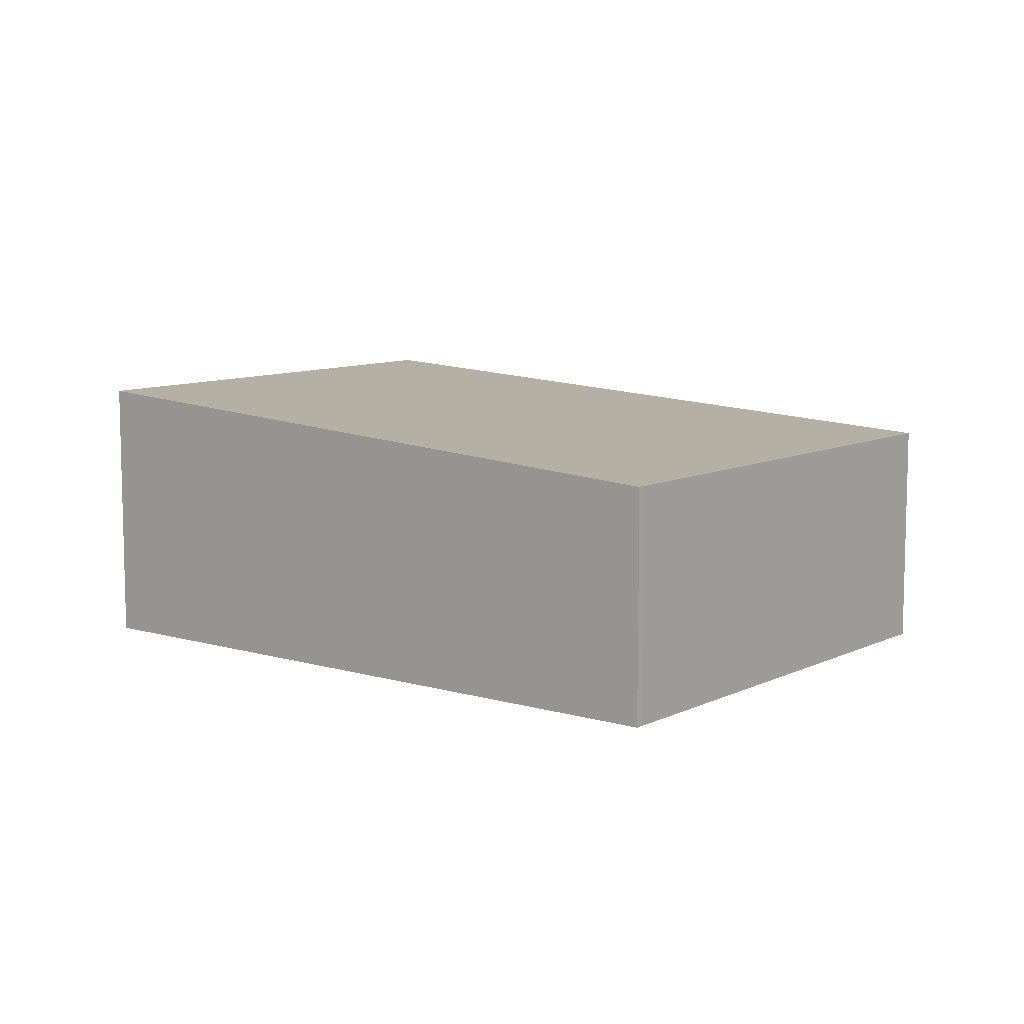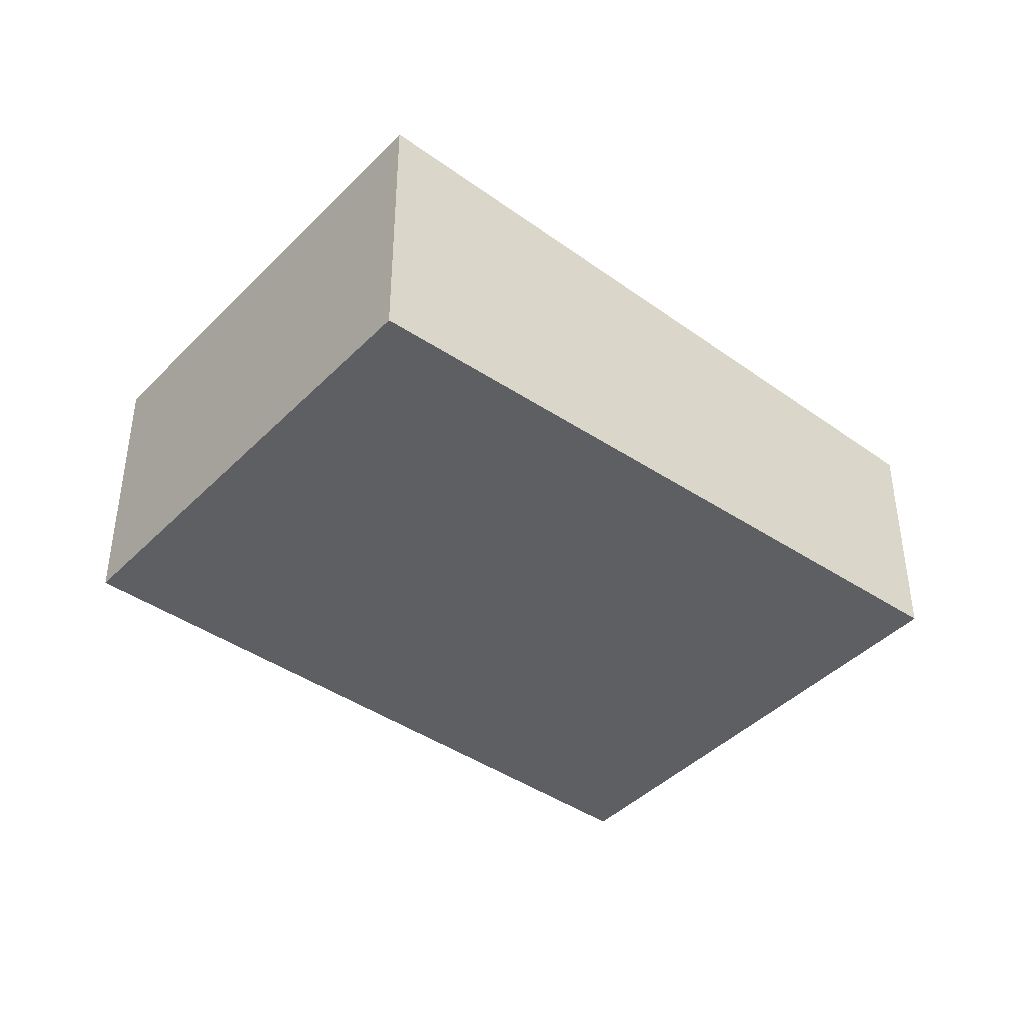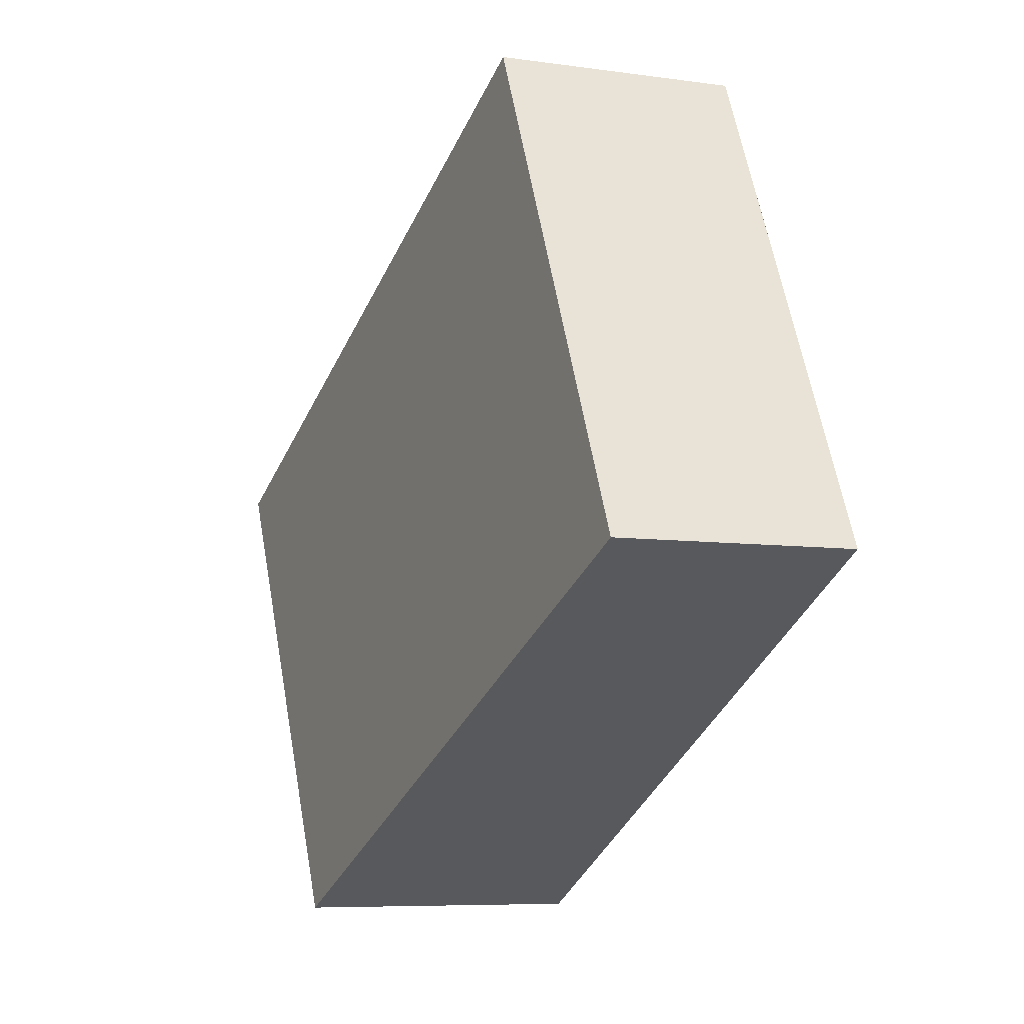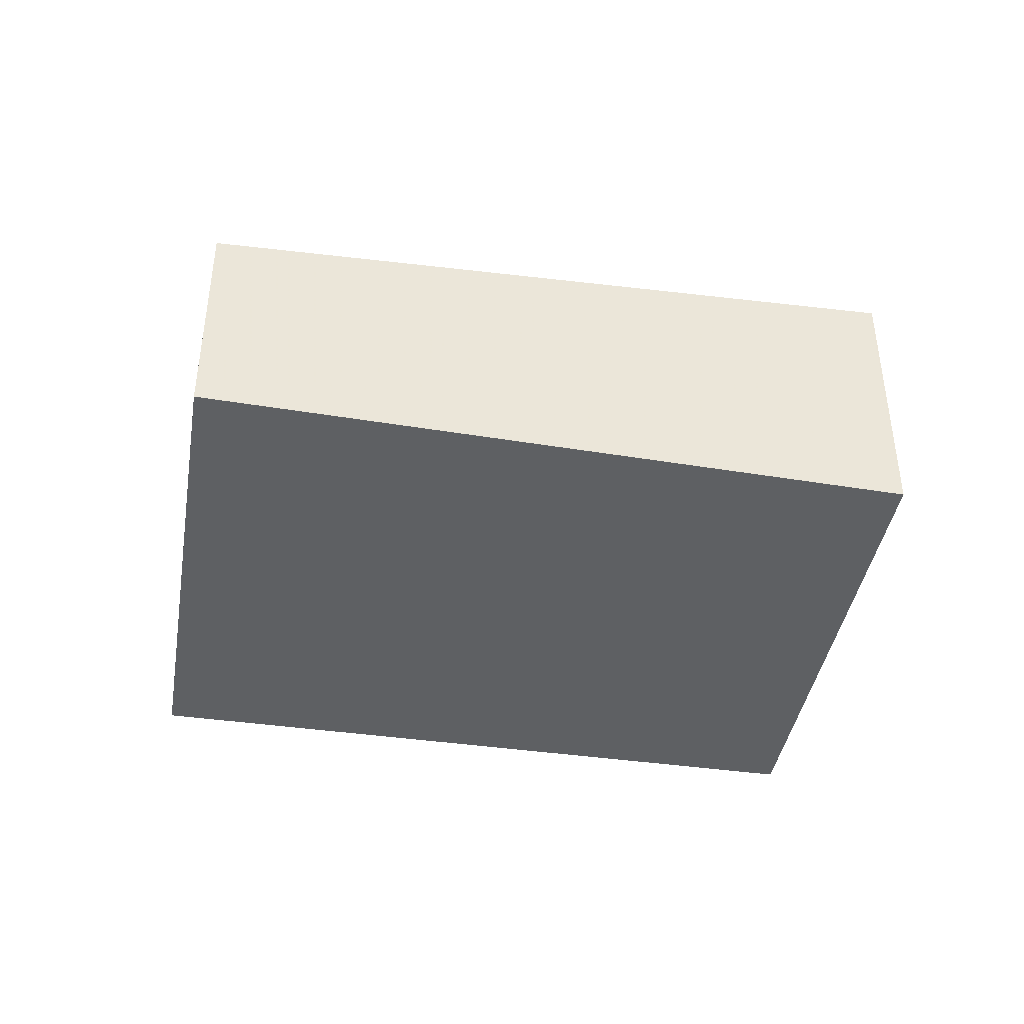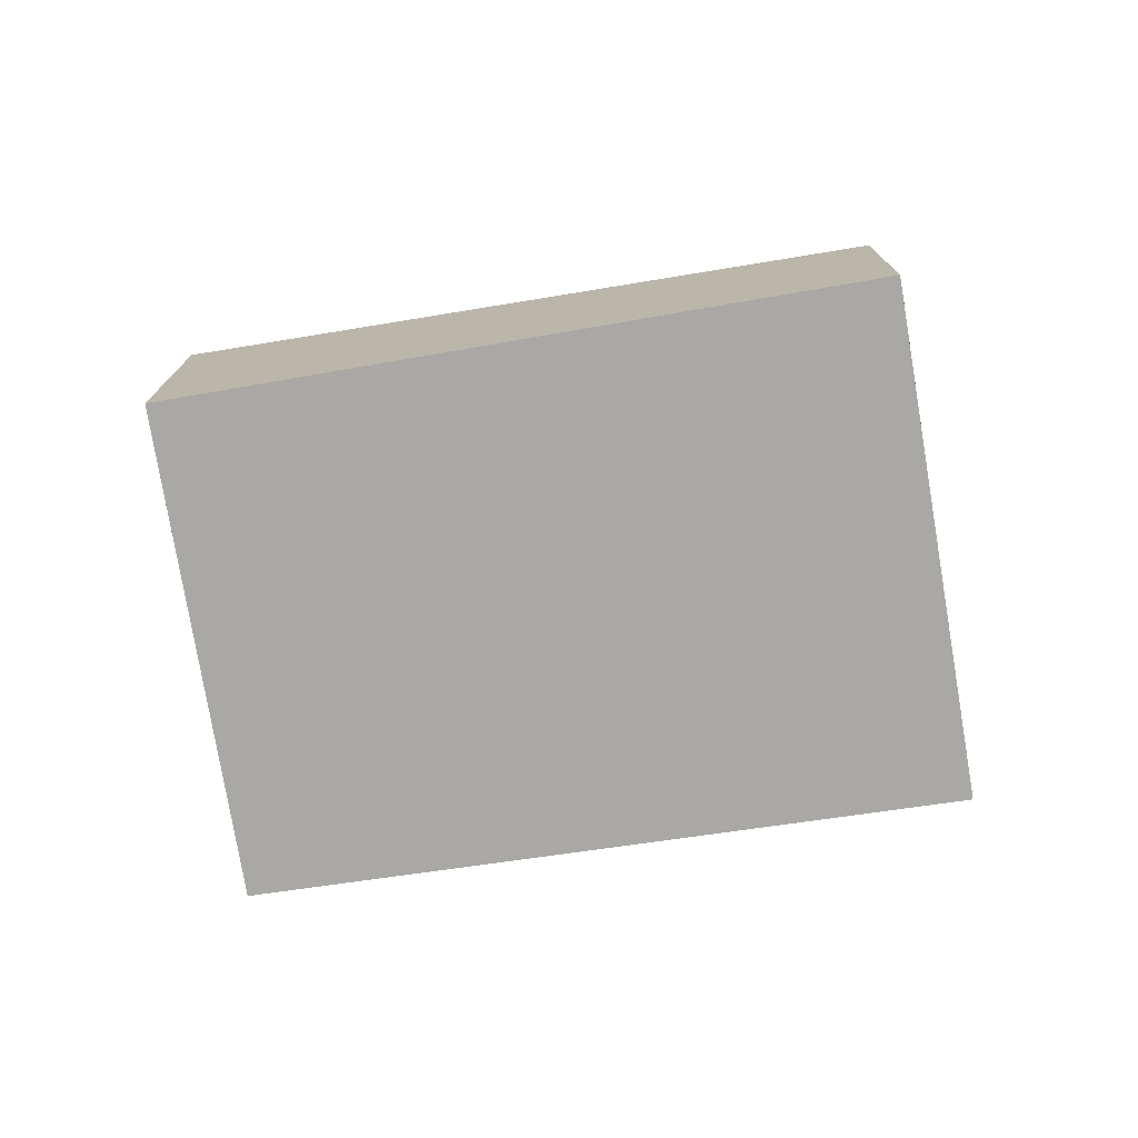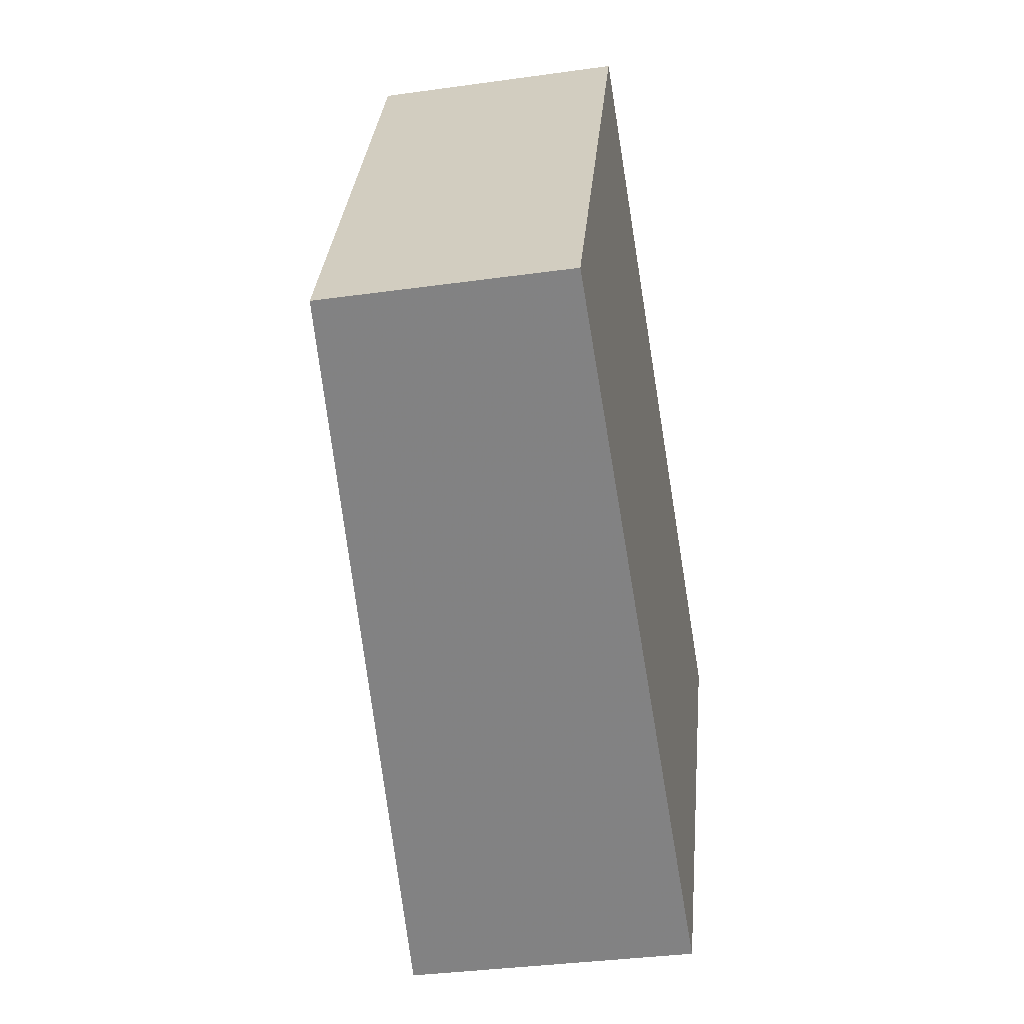
<metadata>
{"format":"obj","ext":"obj","renderer":"f3d","projection":"perspective","resolution":1024,"background":"white","views":[{"elev":9.0,"azim":64.6,"up":"+Z"},{"elev":-41.1,"azim":-12.6,"up":"+Z"},{"elev":-7.3,"azim":67.9,"up":"+Y"},{"elev":-42.3,"azim":-163.2,"up":"+Z"},{"elev":-75.1,"azim":36.1,"up":"+Z"},{"elev":-35.4,"azim":100.5,"up":"+Y"}]}
</metadata>
<code>
v -1891 -2135 2.301
v -1886 -2132 1.919
v -1884 -2136 1.91
v -1889 -2138 2.288
v -1889 -2138 2.288
v -1884 -2136 1.91
v -1886 -2132 1.919
v -1891 -2135 2.301
v -1884 -2136 1.91
v -1886 -2132 1.919
v -1886 -2132 1.919
v -1891 -2135 2.3
v -1889 -2138 2.287
v -1891 -2135 2.3
v -1884 -2136 1.91
v -1889 -2138 2.287
v -1891 -2135 2.3
v -1891 -2135 2.301
v -1891 -2135 0
v -1891 -2135 -4.441e-16
v -1886 -2132 1.919
v -1886 -2132 1.919
v -1886 -2132 2.22e-16
v -1886 -2132 0
v -1884 -2136 1.91
v -1884 -2136 1.91
v -1884 -2136 0
v -1884 -2136 2.22e-16
v -1889 -2138 2.288
v -1889 -2138 2.288
v -1889 -2138 0
v -1889 -2138 0
v -1891 -2135 2.301
v -1889 -2138 2.288
v -1889 -2138 0
v -1891 -2135 0
v -1884 -2136 1.91
v -1884 -2136 1.91
v -1884 -2136 0
v -1884 -2136 0
v -1884 -2136 1.91
v -1886 -2132 1.919
v -1886 -2132 0
v -1884 -2136 0
v -1891 -2135 2.301
v -1891 -2135 2.301
v -1891 -2135 0
v -1891 -2135 0
v -1886 -2132 1.919
v -1886 -2132 1.919
v -1886 -2132 -2.22e-16
v -1886 -2132 2.22e-16
v -1886 -2132 1.919
v -1891 -2135 2.3
v -1891 -2135 -4.441e-16
v -1886 -2132 -2.22e-16
v -1889 -2138 2.287
v -1884 -2136 1.91
v -1884 -2136 2.22e-16
v -1889 -2138 0
v -1889 -2138 2.288
v -1889 -2138 2.287
v -1889 -2138 0
v -1889 -2138 0
v -1891 -2135 0
v -1886 -2132 0
v -1884 -2136 0
v -1889 -2138 0
f 9 6 3 15
f 11 2 7 10
f 10 7 6 9
f 13 5 8 12
f 12 8 1 14
f 12 10 9 13
f 14 11 10 12
f 16 4 5 13
f 13 9 15 16
f 18 19 20 17
f 22 23 24 21
f 26 27 28 25
f 30 31 32 29
f 34 35 36 33
f 38 39 40 37
f 42 43 44 41
f 46 47 48 45
f 50 51 52 49
f 54 55 56 53
f 58 59 60 57
f 62 63 64 61
f 66 67 68 65

</code>
